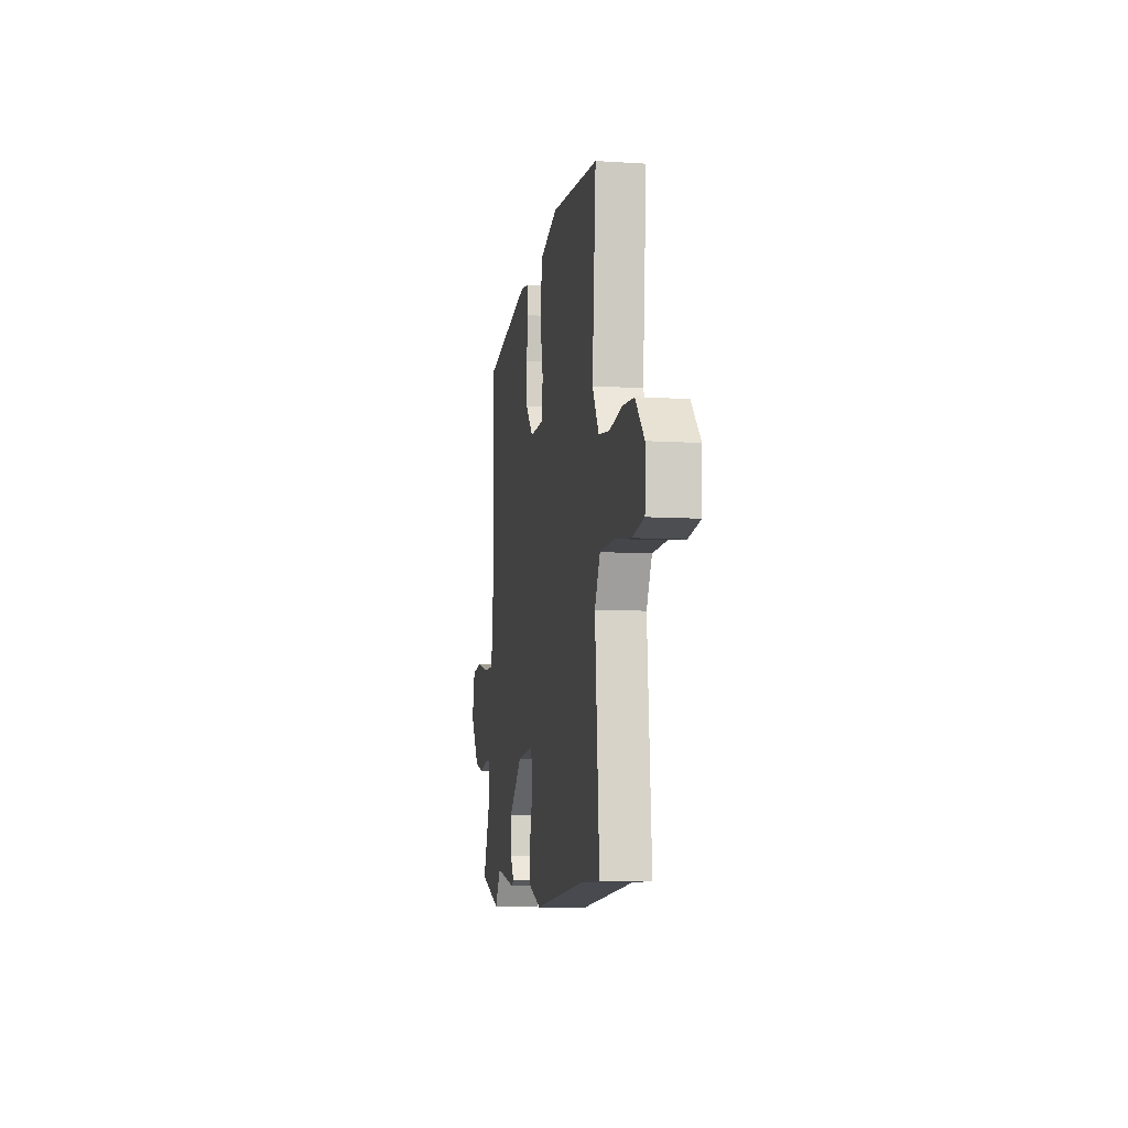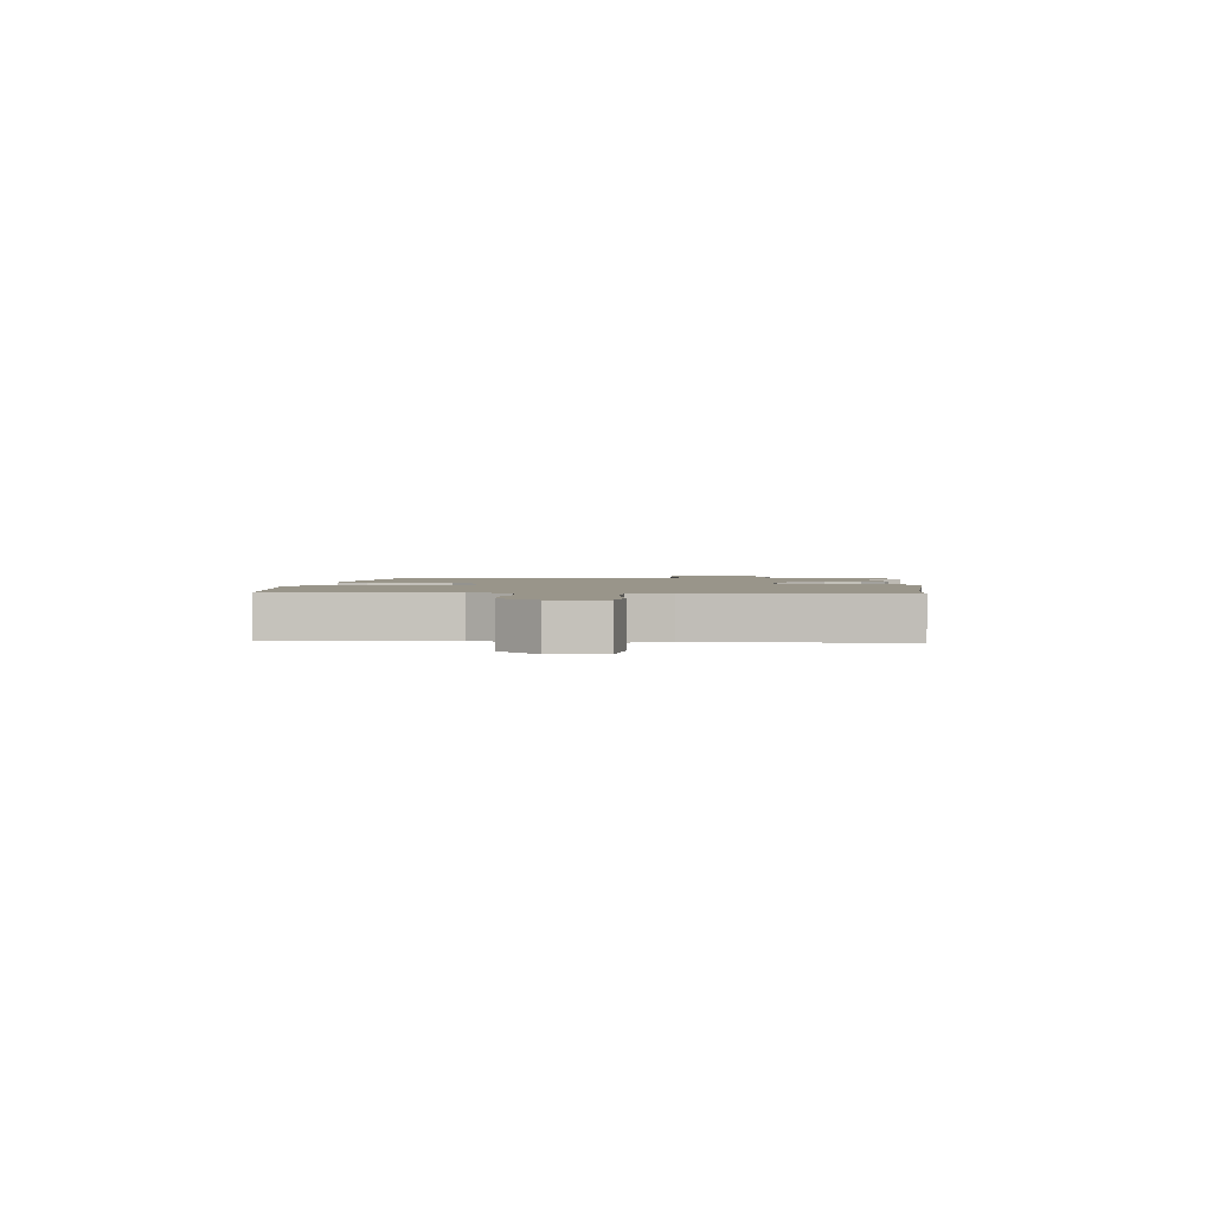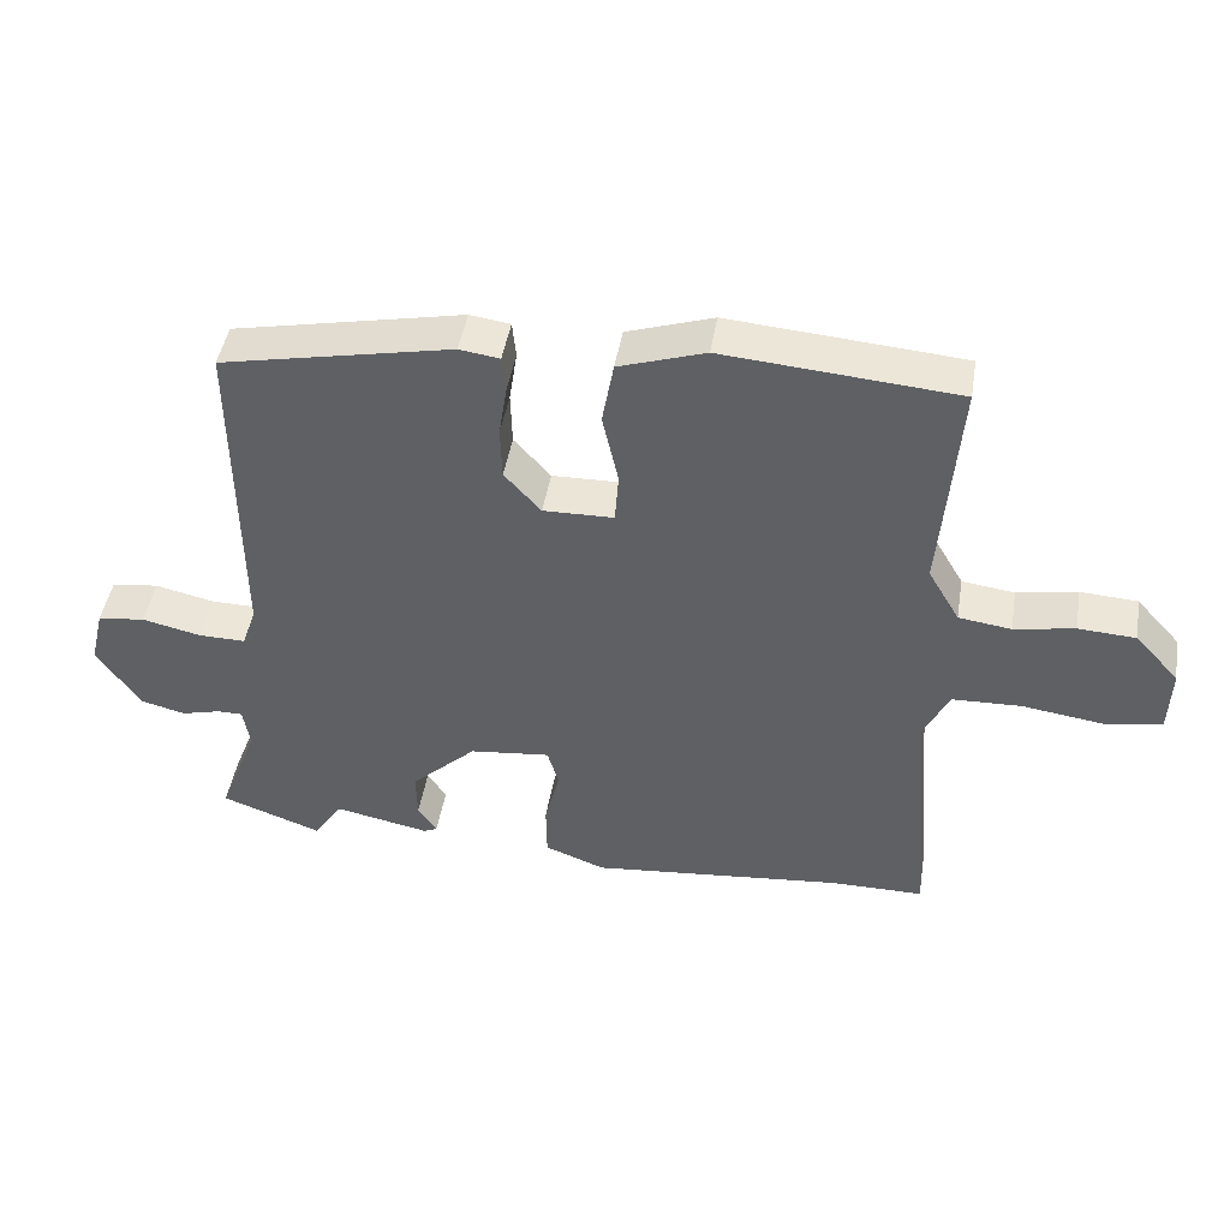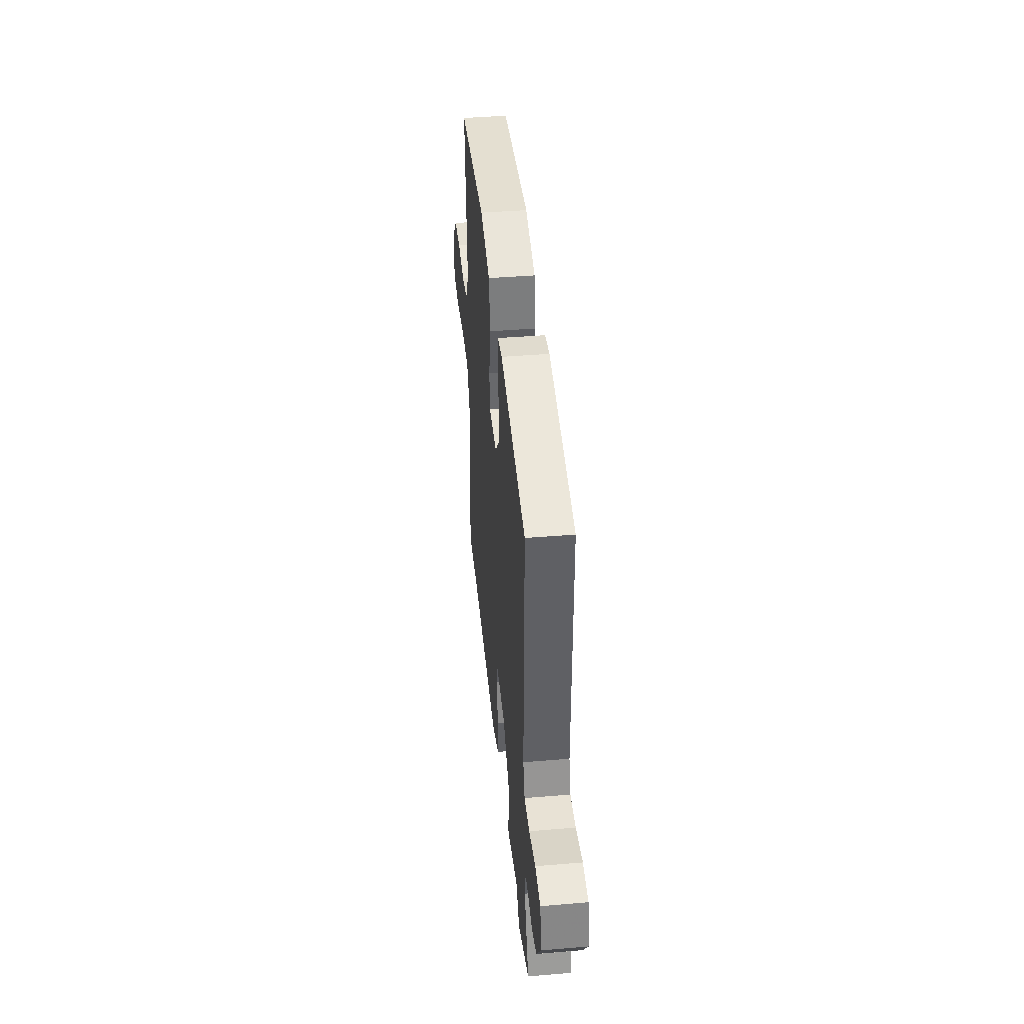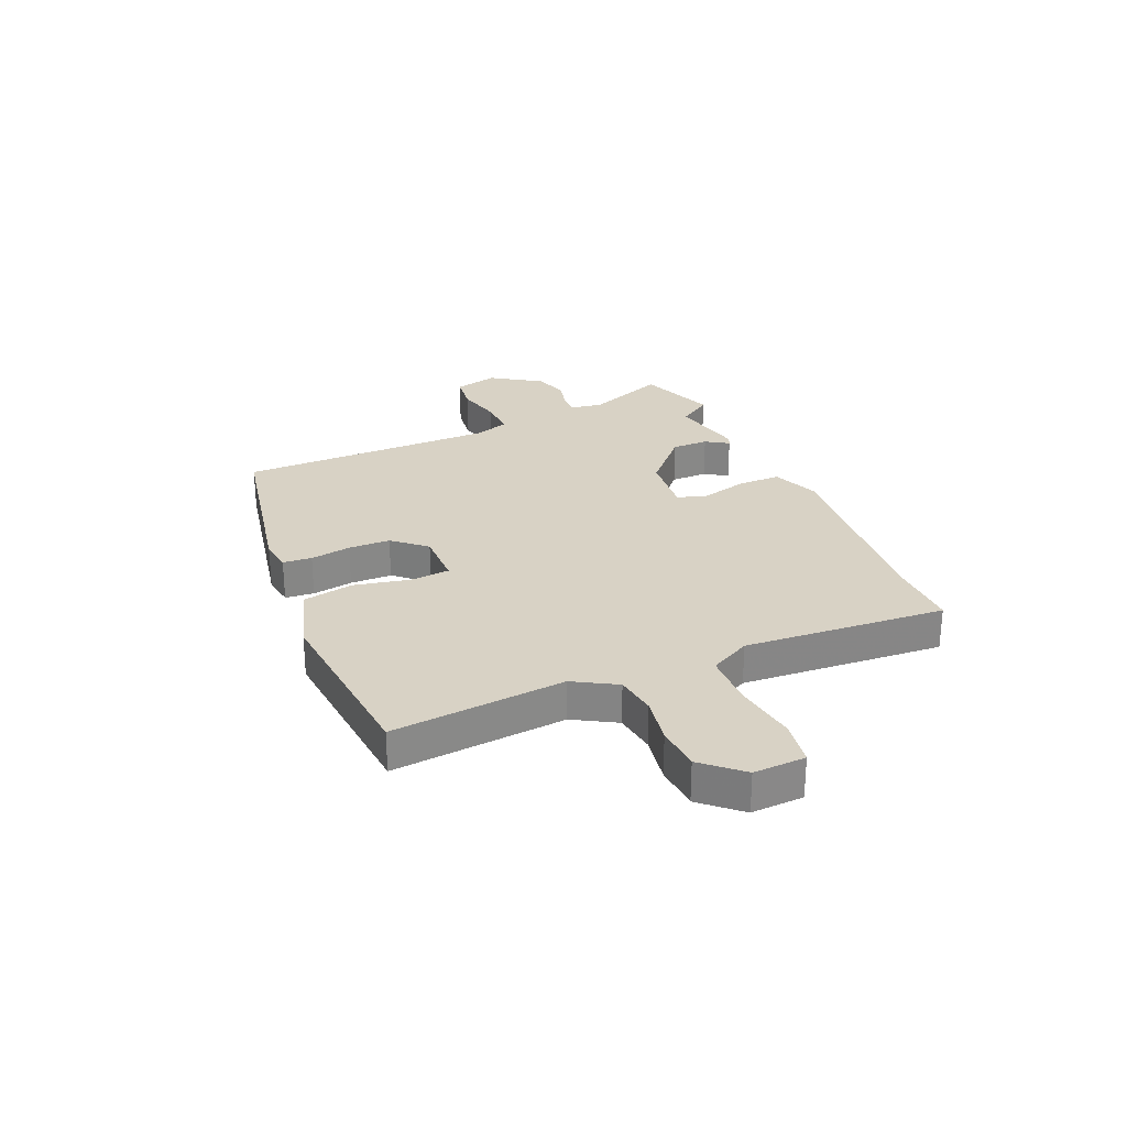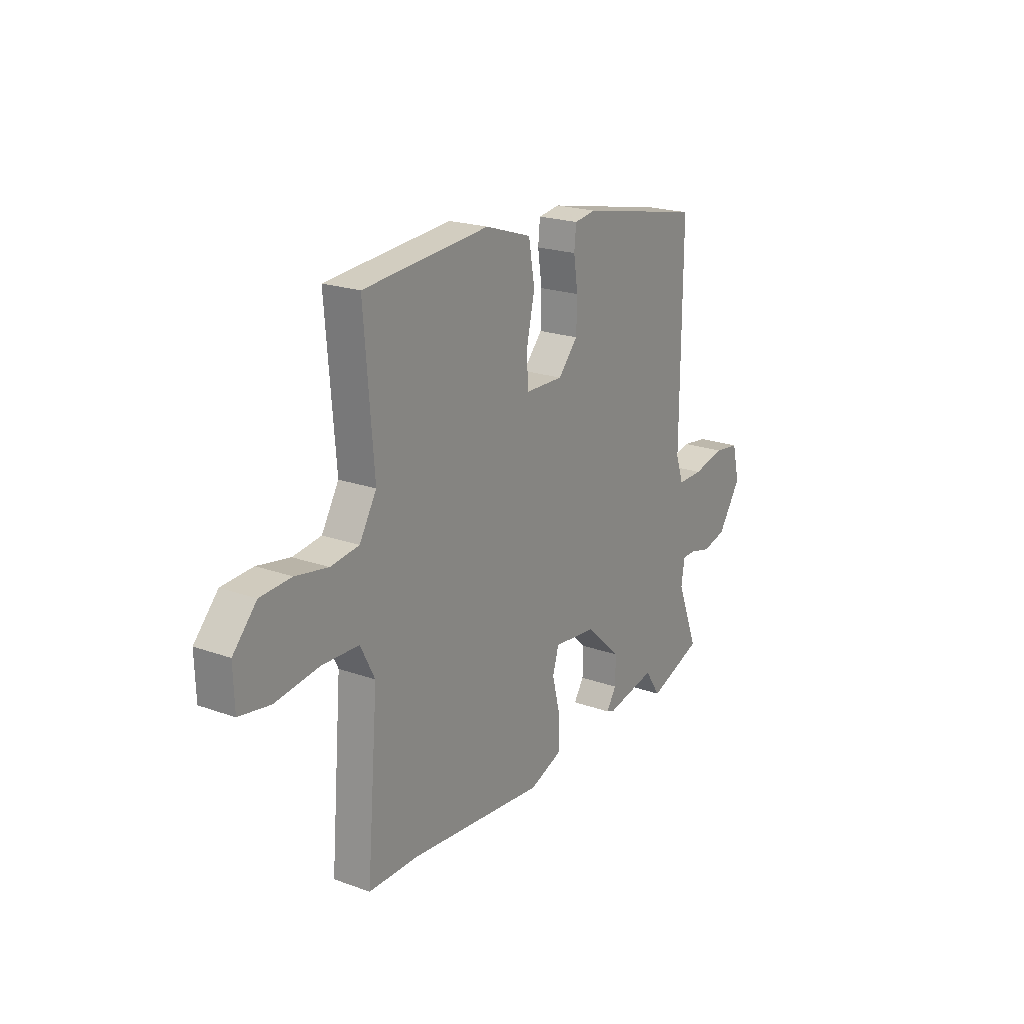
<metadata>
{"format":"obj","ext":"obj","renderer":"f3d","projection":"perspective","resolution":1024,"background":"white","views":[{"elev":-8.2,"azim":80.1,"up":"+Z"},{"elev":2.0,"azim":93.3,"up":"+Y"},{"elev":45.3,"azim":9.3,"up":"+Z"},{"elev":41.7,"azim":-95.8,"up":"+Z"},{"elev":27.7,"azim":66.2,"up":"+Y"},{"elev":21.0,"azim":122.8,"up":"+Z"}]}
</metadata>
<code>
v -0.409 0.07 -0.533
v -0.549 0.07 -0.482
v -0.494 0.07 -0.34
v -0.503 0.07 -0.283
v -0.539 0.07 -0.283
v -0.593 0.07 -0.297
v -0.655 0.07 -0.281
v -0.715 0.07 -0.192
v -0.696 0.07 -0.113
v -0.63 0.07 -0.104
v -0.548 0.07 -0.123
v -0.482 0.07 -0.124
v -0.462 0.07 -0.065
v -0.465 0.07 0.395
v -0.144 0.07 0.46
v -0.088 0.07 0.452
v -0.083 0.07 0.401
v -0.094 0.07 0.329
v -0.092 0.07 0.255
v -0.041 0.07 0.198
v 0.057 0.07 0.2
v 0.062 0.07 0.27
v 0.04 0.07 0.369
v 0.056 0.07 0.458
v 0.176 0.07 0.497
v 0.501 0.07 0.47
v 0.476 0.07 0.163
v 0.52 0.07 0.088
v 0.593 0.07 0.078
v 0.677 0.07 0.093
v 0.757 0.07 0.088
v 0.818 0.07 0.021
v 0.815 0.07 -0.071
v 0.735 0.07 -0.084
v 0.623 0.07 -0.068
v 0.527 0.07 -0.071
v 0.49 0.07 -0.143
v 0.519 0.07 -0.5
v 0.39 0.07 -0.5
v 0.037 0.07 -0.534
v -0.047 0.07 -0.502
v -0.048 0.07 -0.426
v -0.027 0.07 -0.343
v -0.043 0.07 -0.29
v -0.155 0.07 -0.302
v -0.246 0.07 -0.387
v -0.245 0.07 -0.452
v -0.219 0.07 -0.492
v -0.238 0.07 -0.5
v -0.369 0.07 -0.473
v -0.409 0 -0.533
v -0.549 0 -0.482
v -0.494 0 -0.34
v -0.503 0 -0.283
v -0.539 0 -0.283
v -0.593 0 -0.297
v -0.655 0 -0.281
v -0.715 0 -0.192
v -0.696 0 -0.113
v -0.63 0 -0.104
v -0.548 0 -0.123
v -0.482 0 -0.124
v -0.462 0 -0.065
v -0.465 0 0.395
v -0.144 0 0.46
v -0.088 0 0.452
v -0.083 0 0.401
v -0.094 0 0.329
v -0.092 0 0.255
v -0.041 0 0.198
v 0.057 0 0.2
v 0.062 0 0.27
v 0.04 0 0.369
v 0.056 0 0.458
v 0.176 0 0.497
v 0.501 0 0.47
v 0.476 0 0.163
v 0.52 0 0.088
v 0.593 0 0.078
v 0.677 0 0.093
v 0.757 0 0.088
v 0.818 0 0.021
v 0.815 0 -0.071
v 0.735 0 -0.084
v 0.623 0 -0.068
v 0.527 0 -0.071
v 0.49 0 -0.143
v 0.519 0 -0.5
v 0.39 0 -0.5
v 0.037 0 -0.534
v -0.047 0 -0.502
v -0.048 0 -0.426
v -0.027 0 -0.343
v -0.043 0 -0.29
v -0.155 0 -0.302
v -0.246 0 -0.387
v -0.245 0 -0.452
v -0.219 0 -0.492
v -0.238 0 -0.5
v -0.369 0 -0.473
f 47 48 49 50
f 46 47 50
f 45 46 50
f 41 42 43
f 40 41 43
f 39 40 43
f 39 43 44
f 38 39 44
f 37 38 44
f 36 37 44 45
f 33 34 35
f 32 33 35
f 31 32 35
f 30 31 35
f 29 30 35
f 28 29 35 36
f 27 28 36 45
f 25 26 27
f 24 25 27
f 23 24 27
f 22 23 27
f 21 22 27
f 20 21 27 45
f 16 17 18
f 15 16 18
f 14 15 18
f 13 14 18
f 12 13 18 19
f 9 10 11
f 8 9 11
f 7 8 11
f 6 7 11
f 5 6 11
f 4 5 11 12
f 20 45 50
f 19 20 50
f 12 19 50
f 4 12 50
f 3 4 50
f 1 2 3 50
f 100 99 98 97
f 100 97 96
f 100 96 95
f 93 92 91
f 93 91 90
f 93 90 89
f 94 93 89
f 94 89 88
f 94 88 87
f 95 94 87 86
f 85 84 83
f 85 83 82
f 85 82 81
f 85 81 80
f 85 80 79
f 86 85 79 78
f 95 86 78 77
f 77 76 75
f 77 75 74
f 77 74 73
f 77 73 72
f 77 72 71
f 95 77 71 70
f 68 67 66
f 68 66 65
f 68 65 64
f 68 64 63
f 69 68 63 62
f 61 60 59
f 61 59 58
f 61 58 57
f 61 57 56
f 61 56 55
f 62 61 55 54
f 100 95 70
f 100 70 69
f 100 69 62
f 100 62 54
f 100 54 53
f 100 53 52 51
f 1 51 52 2
f 2 52 53 3
f 3 53 54 4
f 4 54 55 5
f 5 55 56 6
f 6 56 57 7
f 7 57 58 8
f 8 58 59 9
f 9 59 60 10
f 10 60 61 11
f 11 61 62 12
f 12 62 63 13
f 13 63 64 14
f 14 64 65 15
f 15 65 66 16
f 16 66 67 17
f 17 67 68 18
f 18 68 69 19
f 19 69 70 20
f 20 70 71 21
f 21 71 72 22
f 22 72 73 23
f 23 73 74 24
f 24 74 75 25
f 25 75 76 26
f 26 76 77 27
f 27 77 78 28
f 28 78 79 29
f 29 79 80 30
f 30 80 81 31
f 31 81 82 32
f 32 82 83 33
f 33 83 84 34
f 34 84 85 35
f 35 85 86 36
f 36 86 87 37
f 37 87 88 38
f 38 88 89 39
f 39 89 90 40
f 40 90 91 41
f 41 91 92 42
f 42 92 93 43
f 43 93 94 44
f 44 94 95 45
f 45 95 96 46
f 46 96 97 47
f 47 97 98 48
f 48 98 99 49
f 49 99 100 50
f 50 100 51 1

</code>
